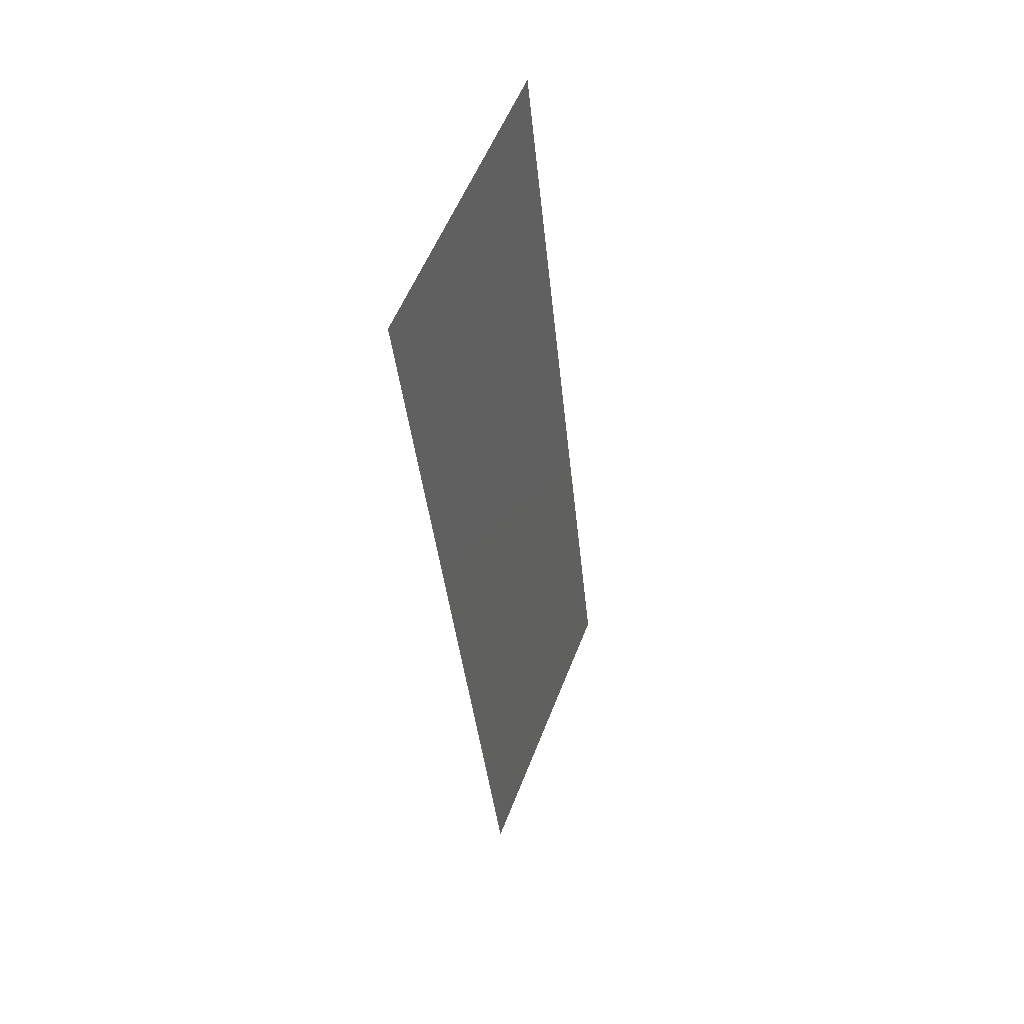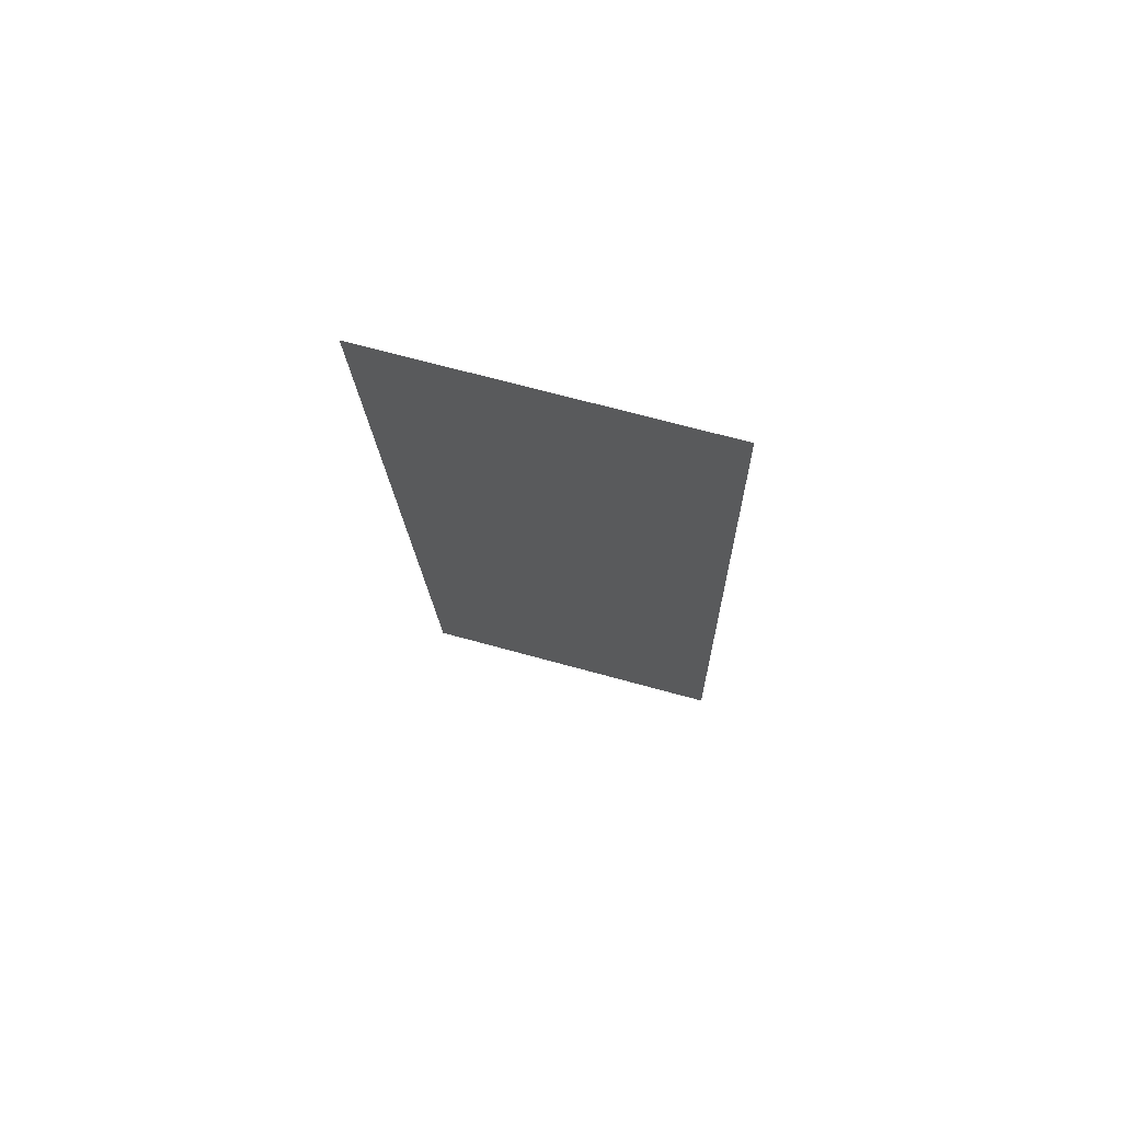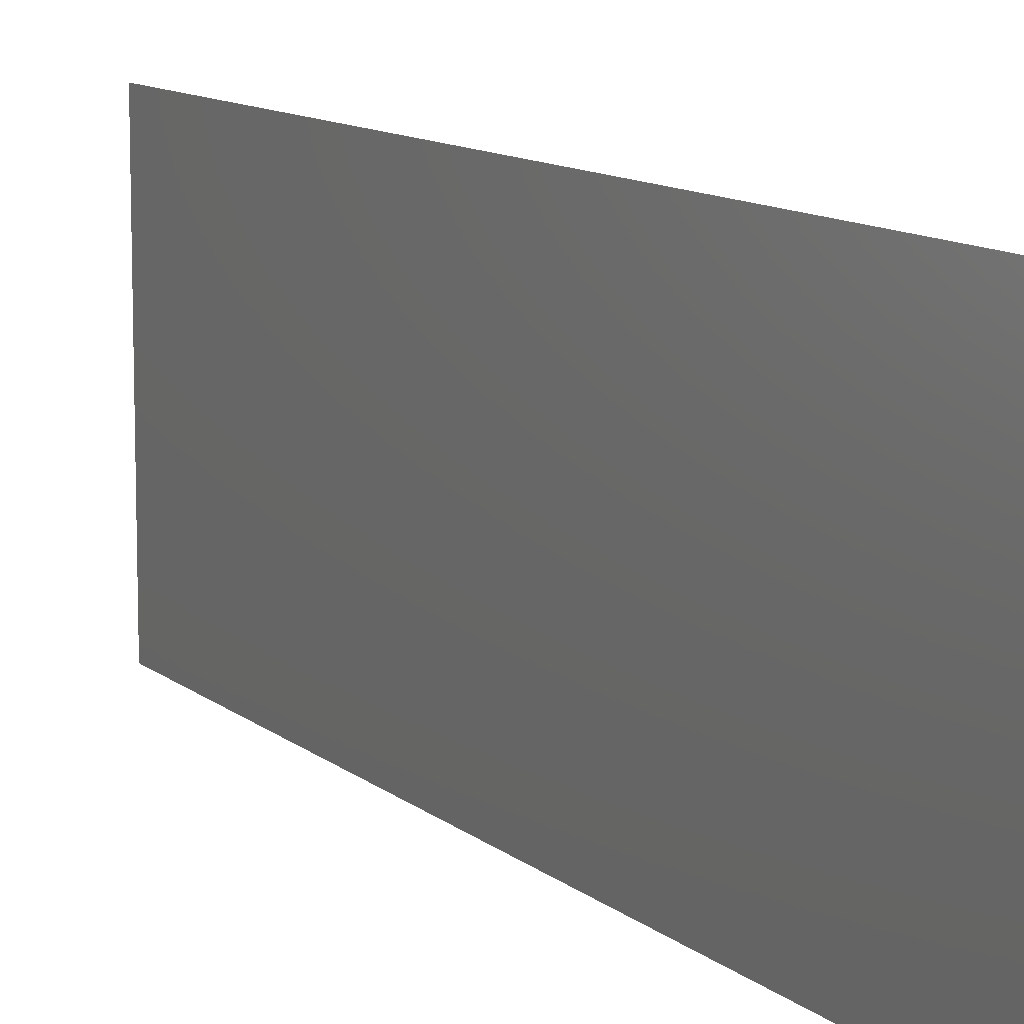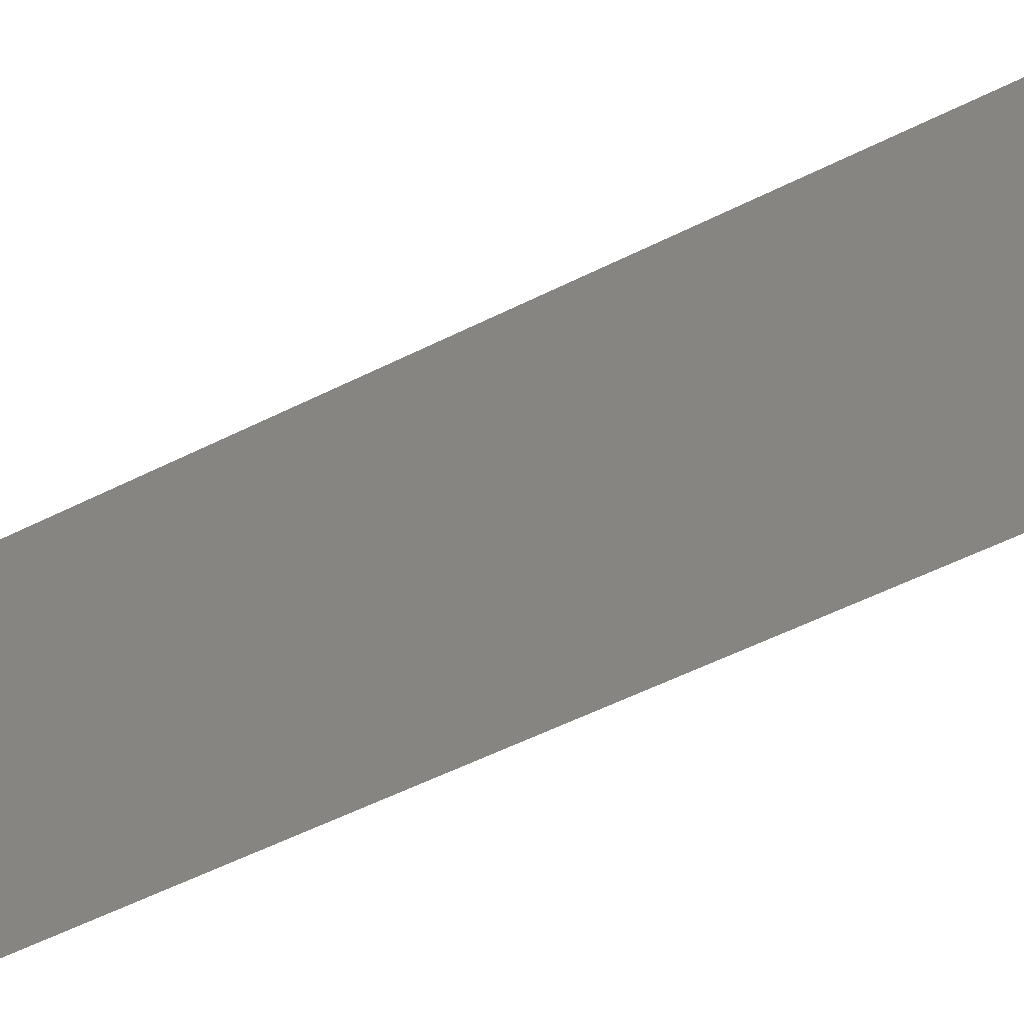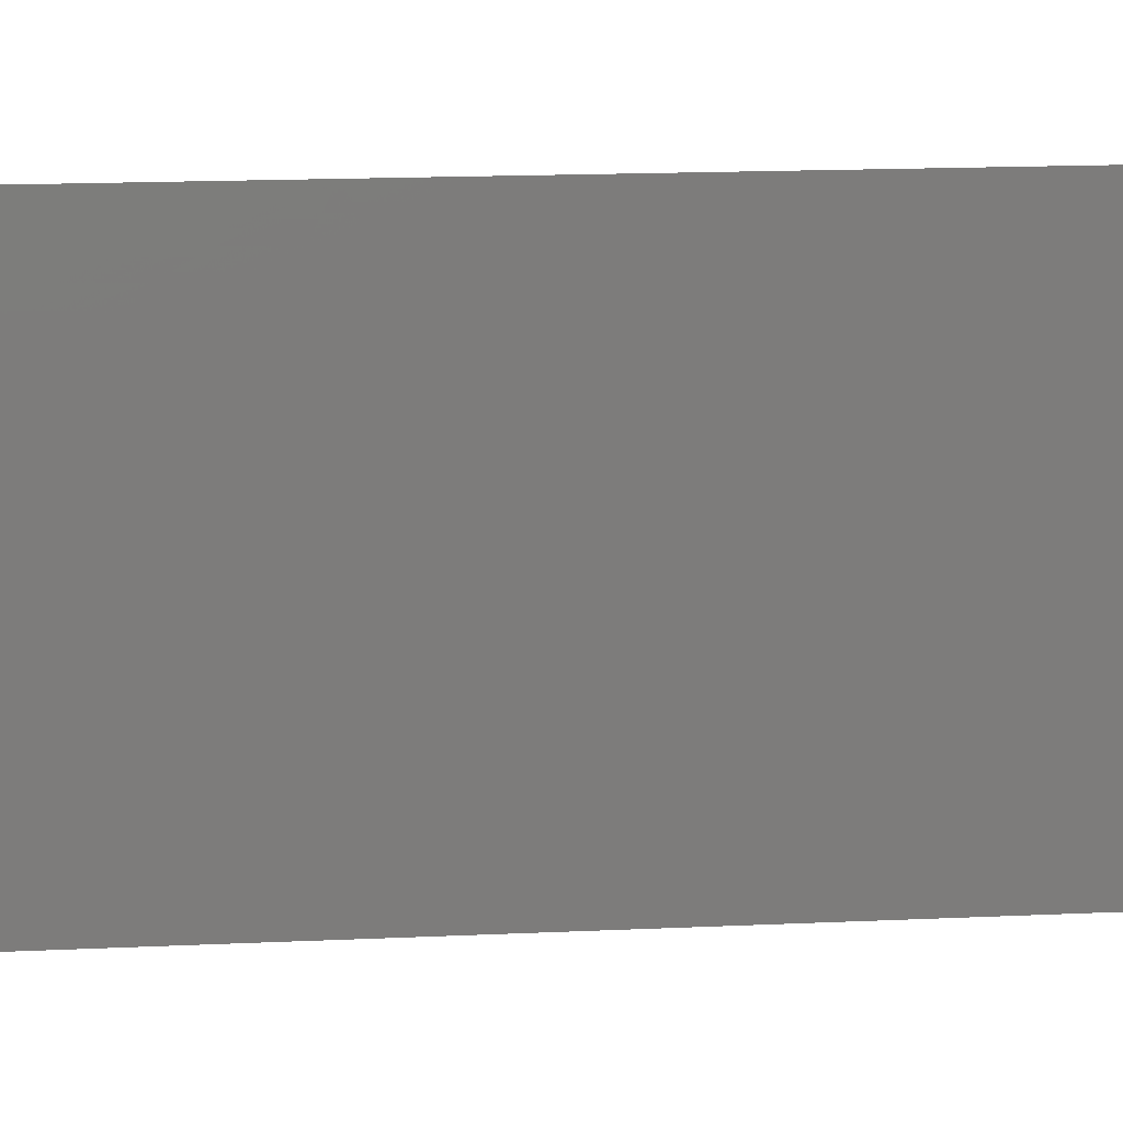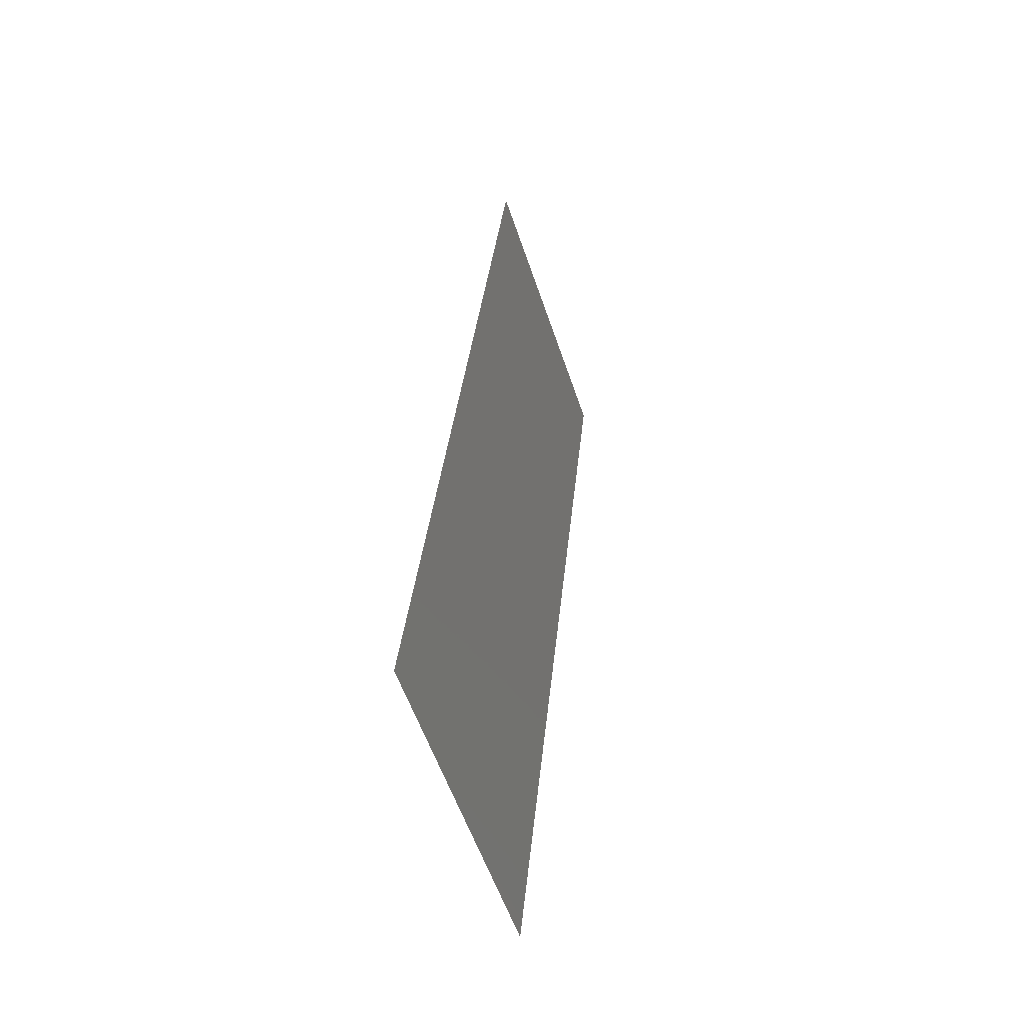
<metadata>
{"format":"stl","ext":"stl","renderer":"f3d","projection":"perspective","resolution":1024,"background":"white","views":[{"elev":54.8,"azim":20.9,"up":"+Y"},{"elev":67.9,"azim":-74.5,"up":"+Y"},{"elev":10.7,"azim":-21.5,"up":"+Z"},{"elev":-52.3,"azim":-55.3,"up":"+Z"},{"elev":14.3,"azim":-90.3,"up":"+Z"},{"elev":-57.0,"azim":-161.4,"up":"+Y"}]}
</metadata>
<code>
# stl→obj: 19 verts, 22 faces
v 0.006847 0.01112 0
v 0.007131 0.008379 0.01183
v 0.008 0 0
v 0.003388 0.04449 0.02
v 0.003104 0.04723 0.008168
v 0.002236 0.05561 0.02
v 0.003388 0.04449 0
v 0.004013 0.03846 0.009644
v 0.004541 0.03337 0
v 0.006847 0.01112 0.02
v 0.006222 0.01715 0.01026
v 0.005694 0.02224 0.02
v 0.005118 0.02781 0.009983
v 0.004541 0.03337 0.02
v 0.008 0 0.01
v 0.008 0 0.02
v 0.002236 0.05561 0.01
v 0.002236 0.05561 0
v 0.005694 0.02224 0
f 1 2 3
f 4 5 6
f 7 8 9
f 10 11 12
f 11 13 12
f 12 13 14
f 8 13 9
f 15 2 16
f 17 5 18
f 14 13 8
f 16 2 10
f 18 5 7
f 9 13 19
f 19 13 11
f 14 8 4
f 19 11 1
f 8 5 4
f 11 2 1
f 7 5 8
f 10 2 11
f 3 2 15
f 6 5 17

</code>
